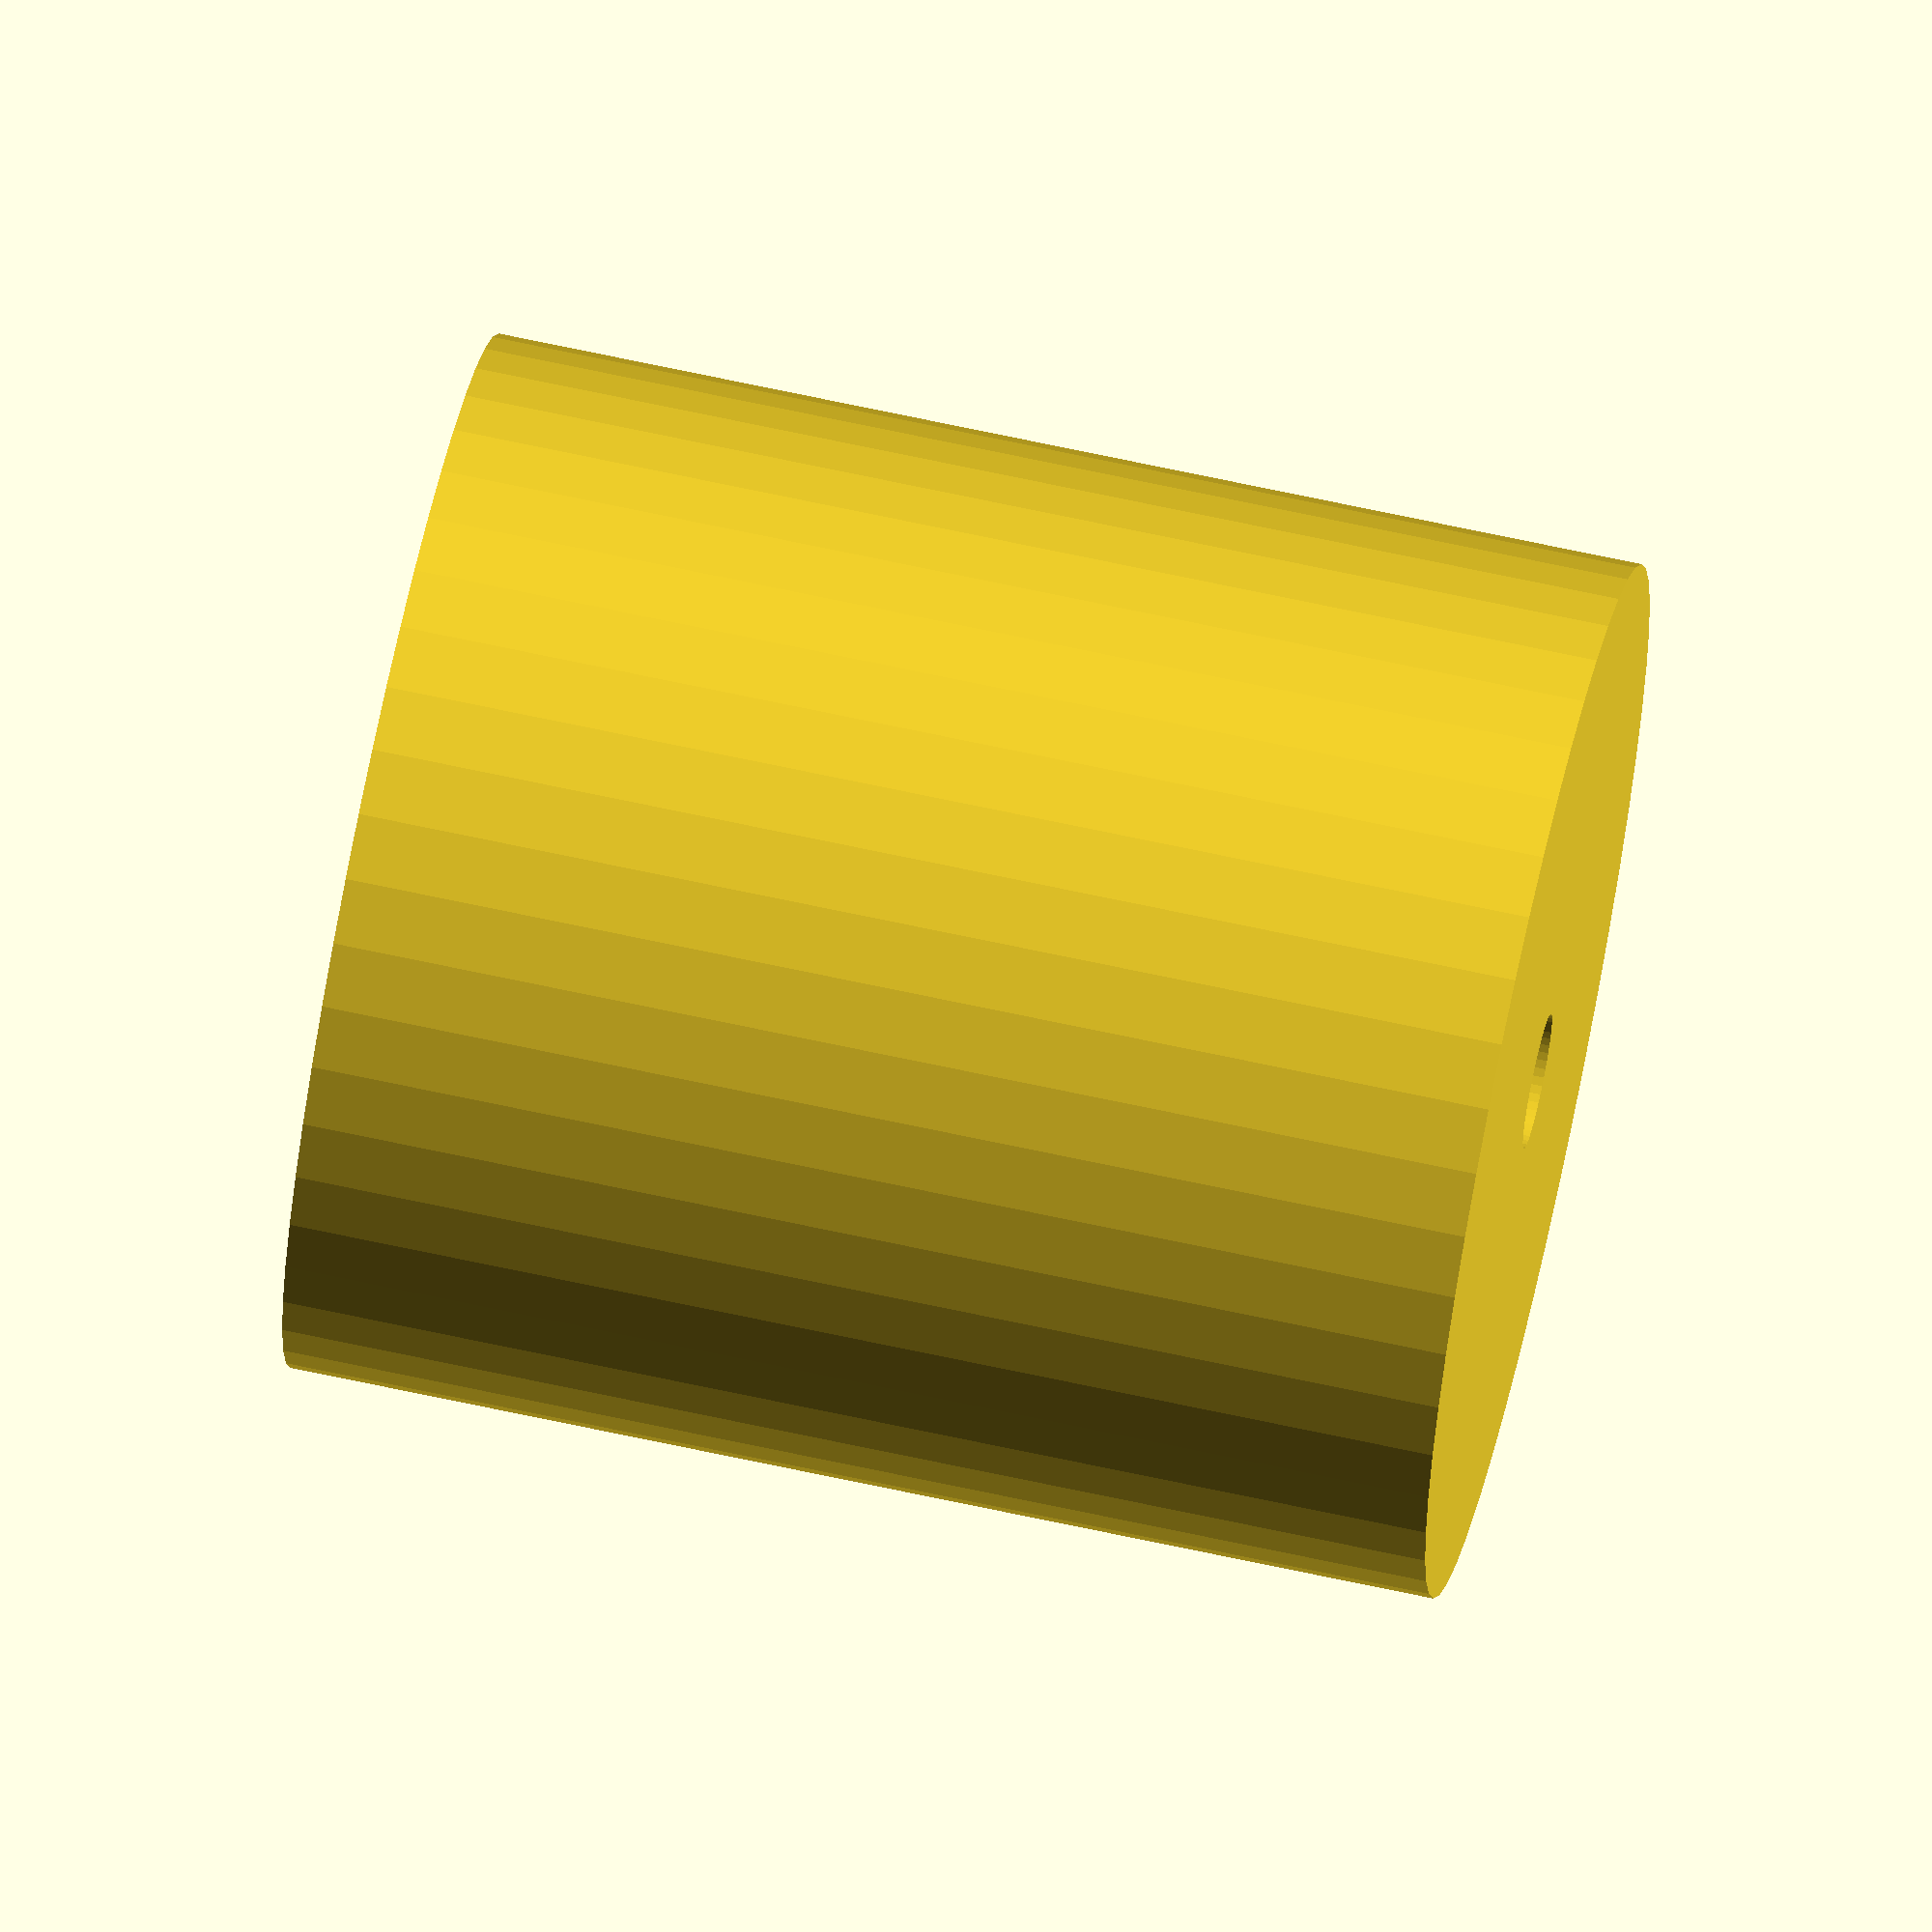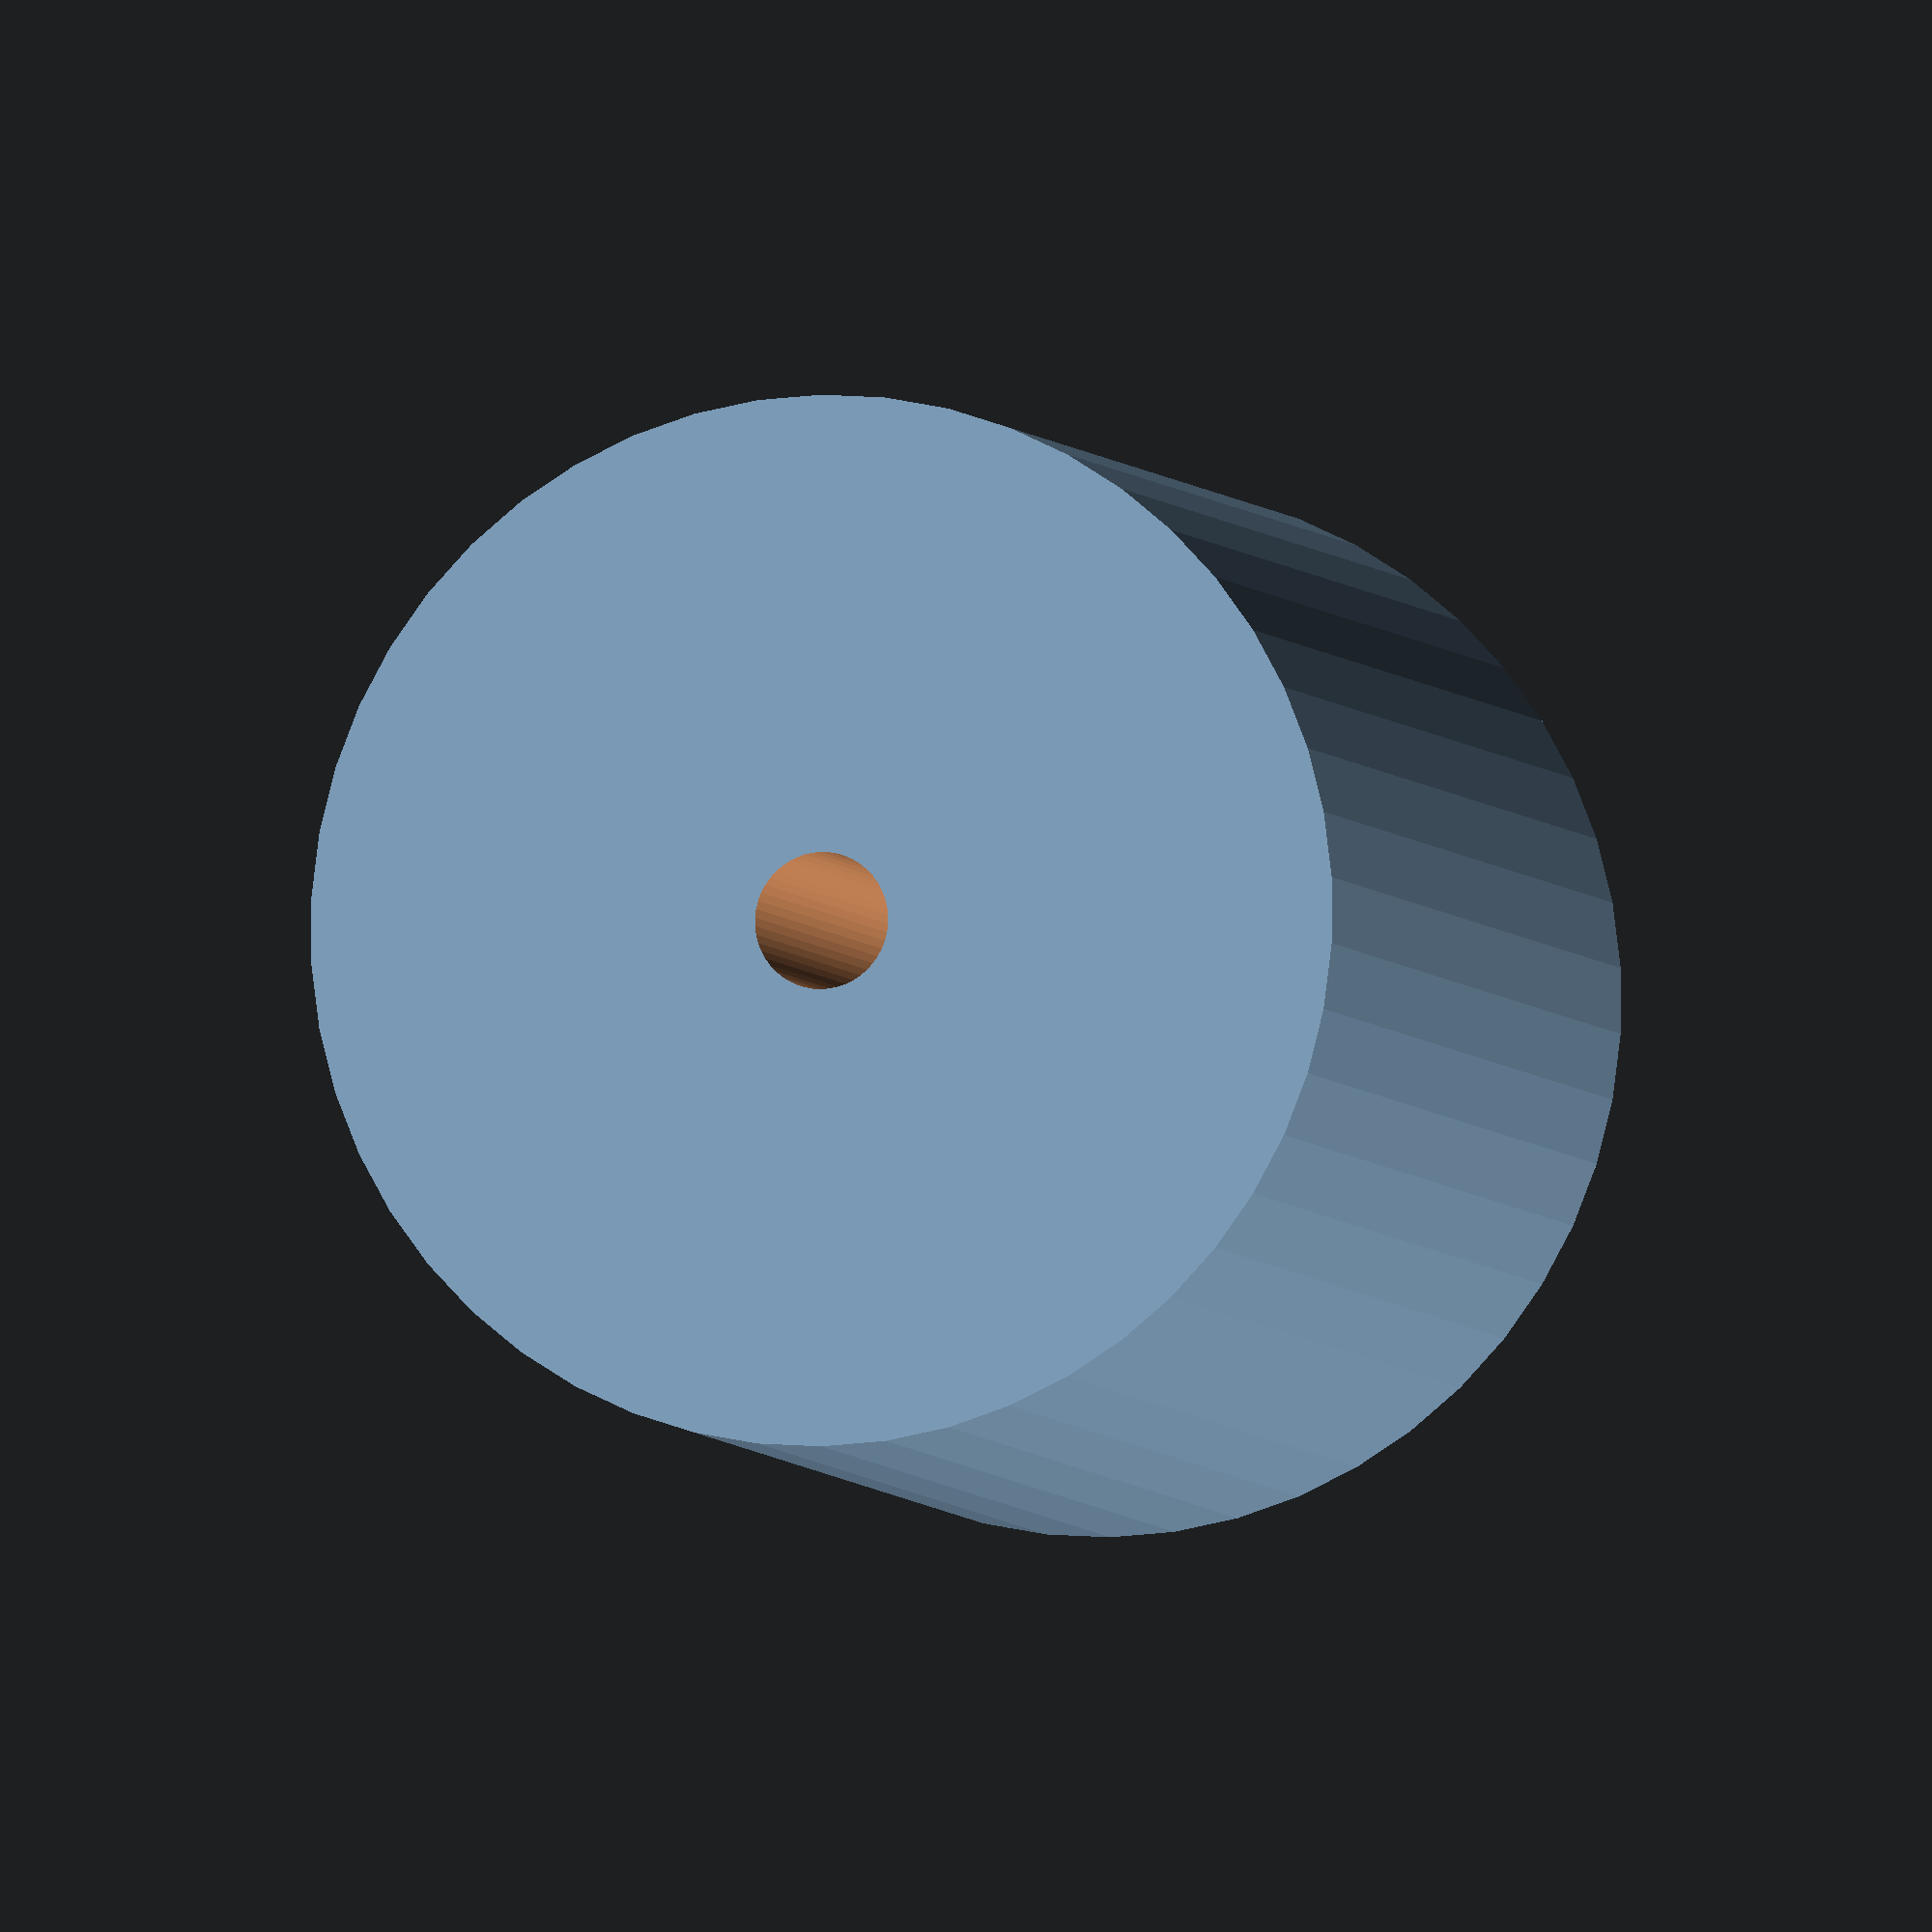
<openscad>
$fn = 50;


difference() {
	union() {
		translate(v = [0, 0, -25.5000000000]) {
			cylinder(h = 51, r = 23.0000000000);
		}
	}
	union() {
		translate(v = [0, 0, -100.0000000000]) {
			cylinder(h = 200, r = 3.0000000000);
		}
	}
}
</openscad>
<views>
elev=292.2 azim=28.2 roll=282.3 proj=o view=solid
elev=184.6 azim=241.2 roll=165.7 proj=o view=solid
</views>
